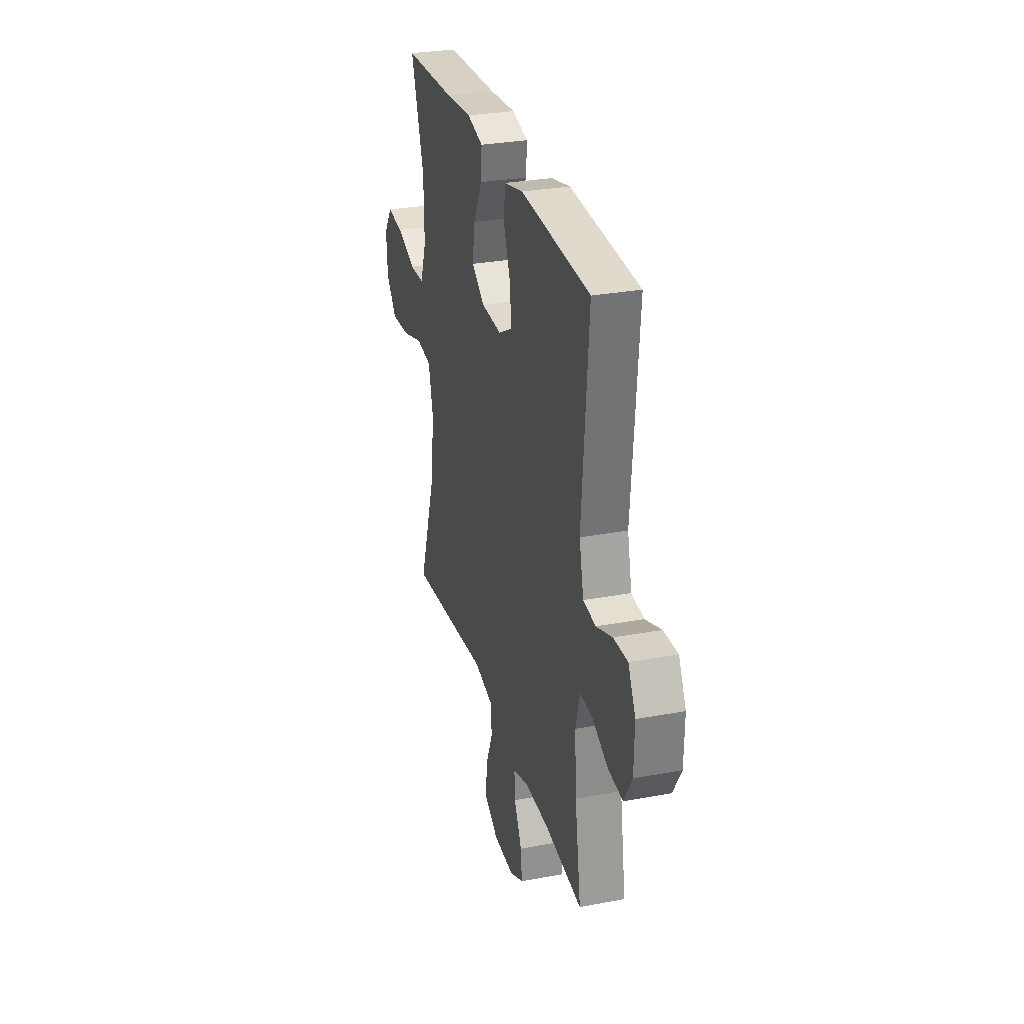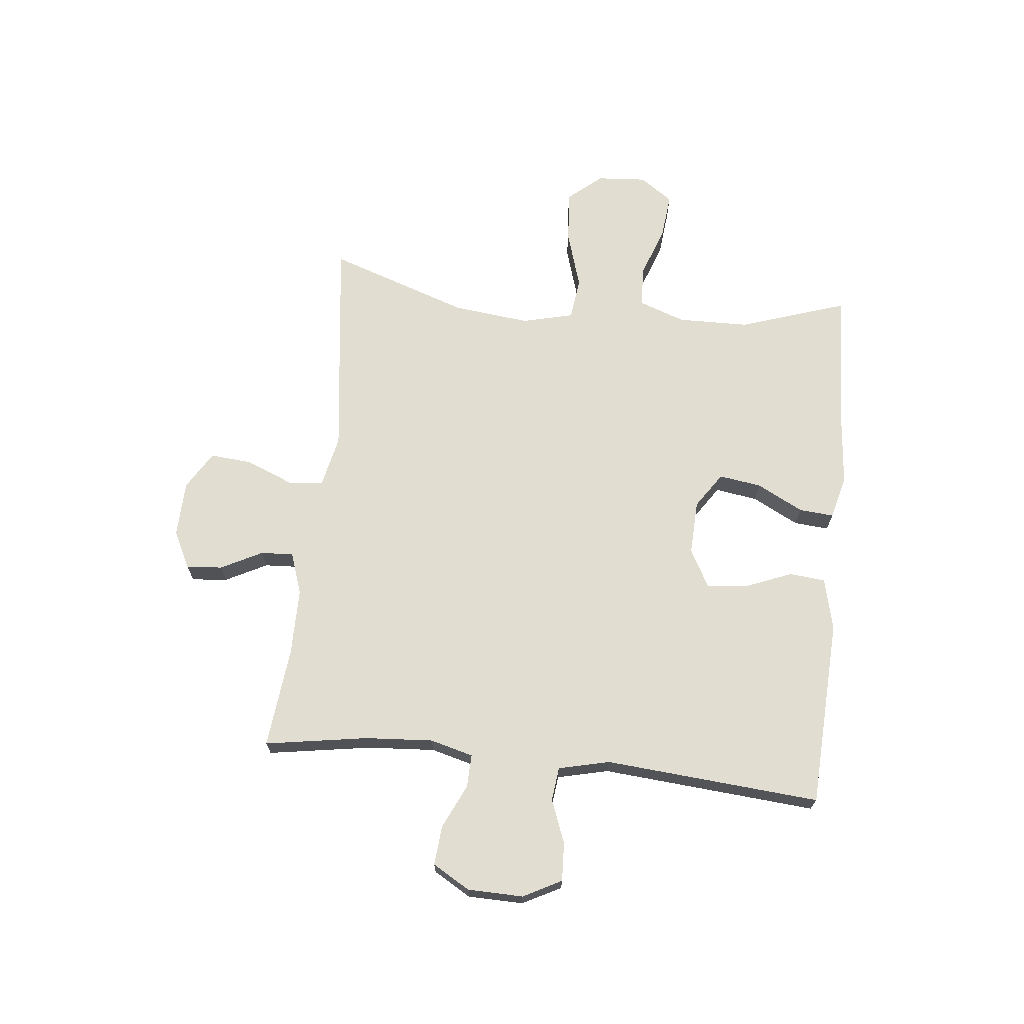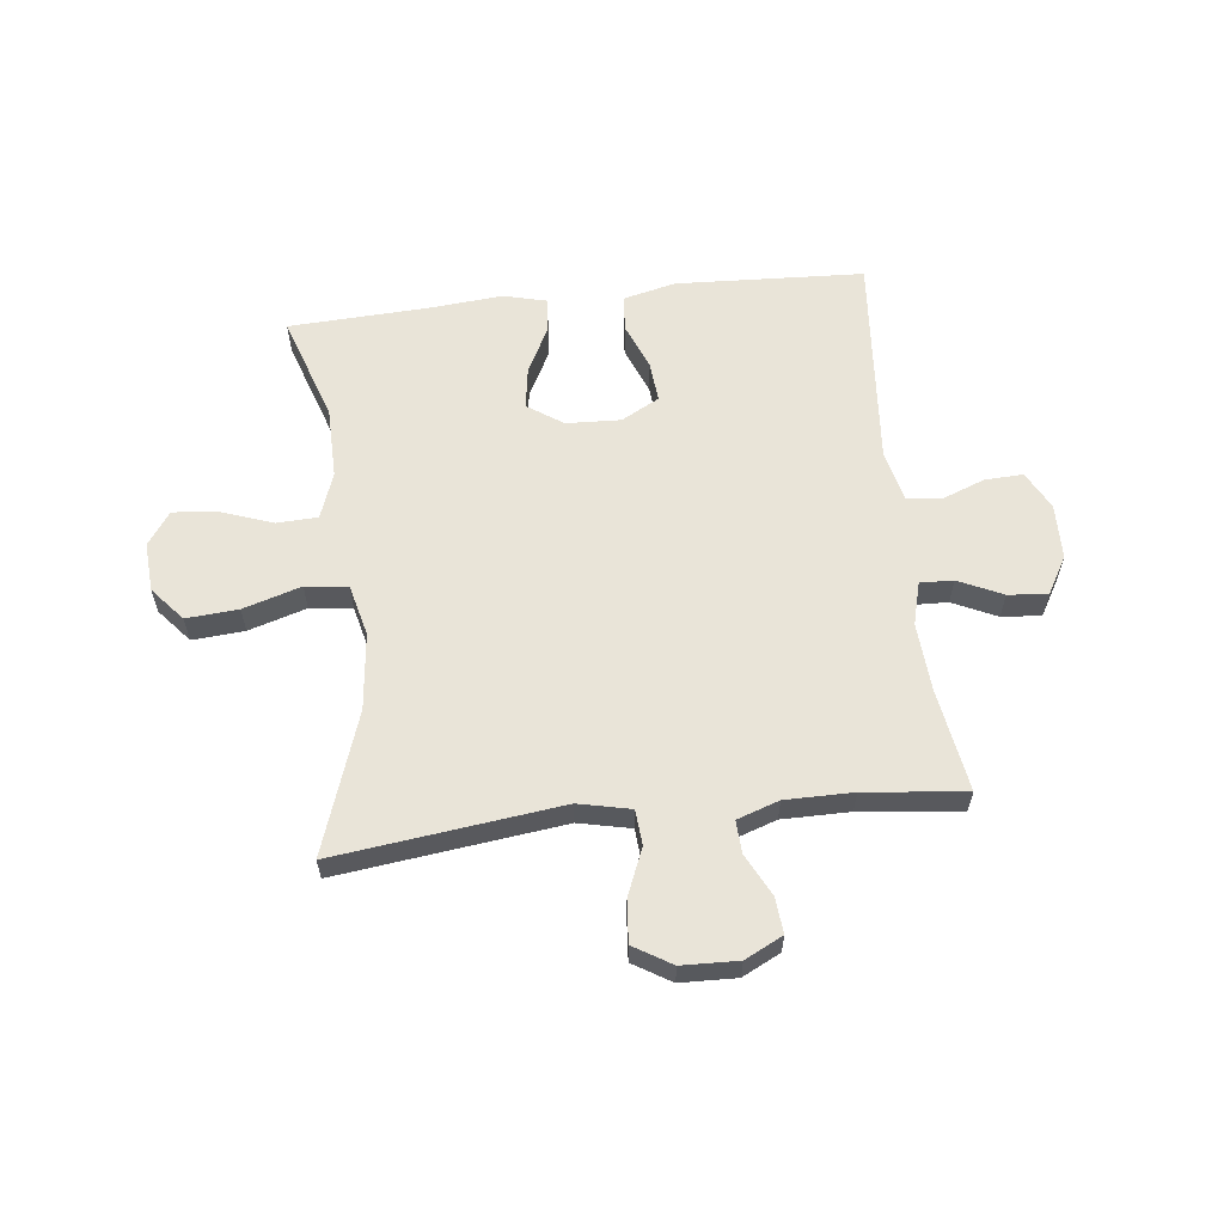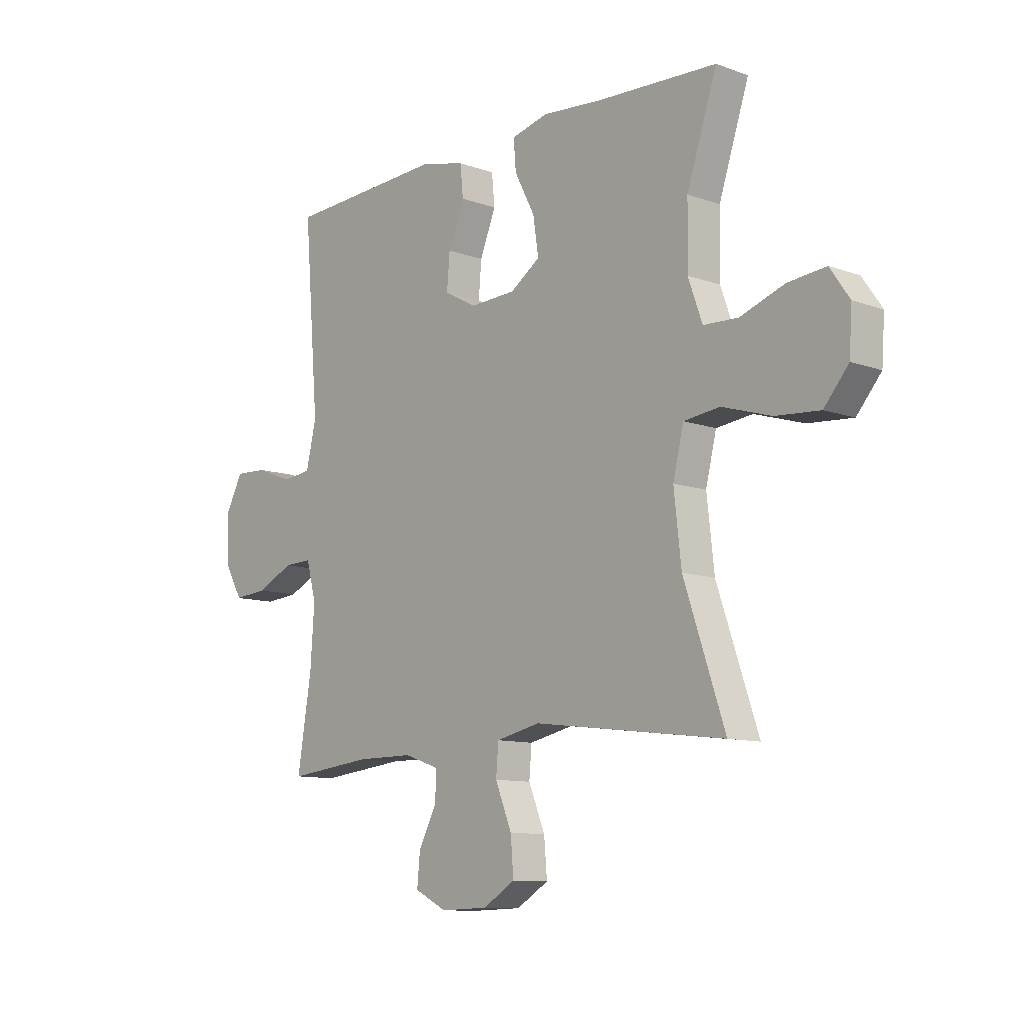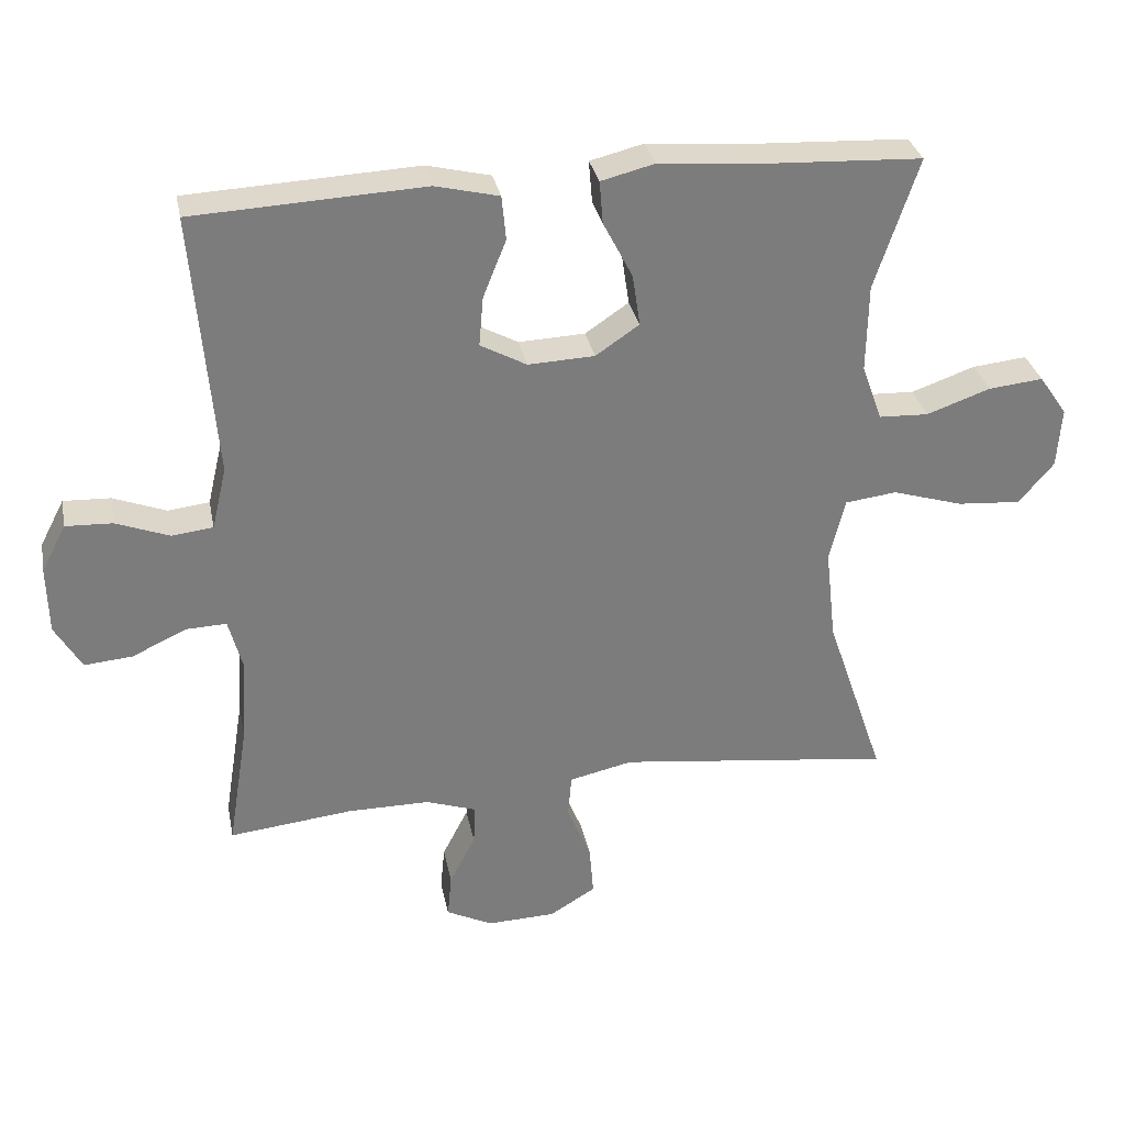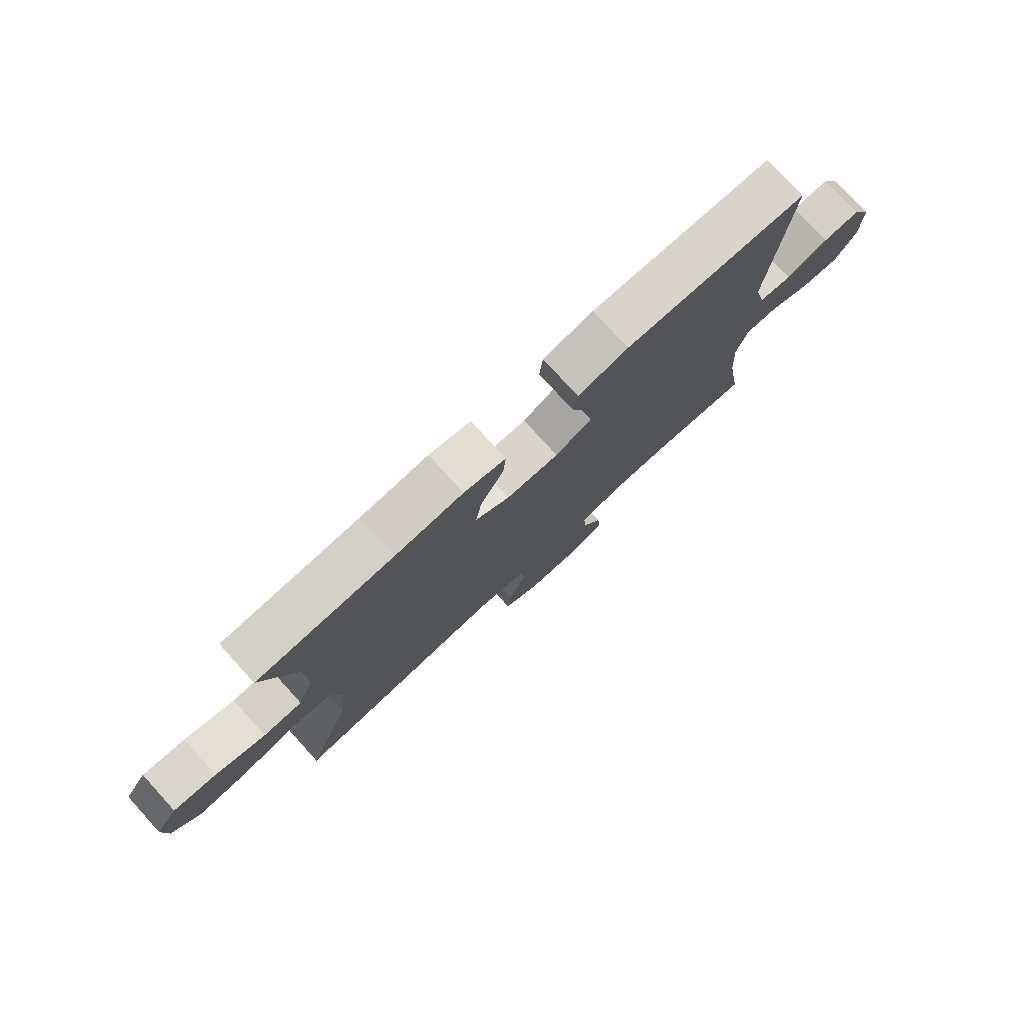
<metadata>
{"format":"obj","ext":"obj","renderer":"f3d","projection":"perspective","resolution":1024,"background":"white","views":[{"elev":29.6,"azim":-105.4,"up":"+Z"},{"elev":68.9,"azim":-84.0,"up":"+Y"},{"elev":60.0,"azim":173.5,"up":"+Y"},{"elev":-10.5,"azim":48.0,"up":"+Z"},{"elev":31.6,"azim":-11.2,"up":"+Z"},{"elev":78.1,"azim":137.6,"up":"+Z"}]}
</metadata>
<code>
v 0.5 0.07 0.5
v 0.438 0.07 0.313
v 0.436 0.07 0.188
v 0.465 0.07 0.107
v 0.536 0.07 0.104
v 0.627 0.07 0.136
v 0.705 0.07 0.144
v 0.745 0.07 0.086
v 0.739 0.07 0
v 0.689 0.07 -0.059
v 0.598 0.07 -0.052
v 0.497 0.07 -0.021
v 0.423 0.07 -0.03
v 0.401 0.07 -0.12
v 0.416 0.07 -0.254
v 0.5 0.07 -0.5
v 0.107 0.07 -0.451
v 0.016 0.07 -0.471
v 0.011 0.07 -0.532
v 0.045 0.07 -0.615
v 0.051 0.07 -0.688
v -0.015 0.07 -0.728
v -0.113 0.07 -0.731
v -0.179 0.07 -0.698
v -0.173 0.07 -0.635
v -0.136 0.07 -0.563
v -0.133 0.07 -0.506
v -0.206 0.07 -0.481
v -0.324 0.07 -0.481
v -0.5 0.07 -0.5
v -0.471 0.07 -0.32
v -0.463 0.07 -0.201
v -0.483 0.07 -0.126
v -0.541 0.07 -0.128
v -0.618 0.07 -0.164
v -0.687 0.07 -0.17
v -0.725 0.07 -0.105
v -0.727 0.07 -0.008
v -0.692 0.07 0.059
v -0.625 0.07 0.056
v -0.549 0.07 0.027
v -0.49 0.07 0.034
v -0.469 0.07 0.123
v -0.5 0.07 0.5
v -0.171 0.07 0.516
v -0.08 0.07 0.494
v -0.074 0.07 0.431
v -0.107 0.07 0.349
v -0.113 0.07 0.278
v -0.047 0.07 0.242
v 0.048 0.07 0.246
v 0.11 0.07 0.288
v 0.099 0.07 0.362
v 0.057 0.07 0.443
v 0.052 0.07 0.504
v 0.128 0.07 0.523
v 0.251 0.07 0.512
v 0.5 0 0.5
v 0.438 0 0.313
v 0.436 0 0.188
v 0.465 0 0.107
v 0.536 0 0.104
v 0.627 0 0.136
v 0.705 0 0.144
v 0.745 0 0.086
v 0.739 0 0
v 0.689 0 -0.059
v 0.598 0 -0.052
v 0.497 0 -0.021
v 0.423 0 -0.03
v 0.401 0 -0.12
v 0.416 0 -0.254
v 0.5 0 -0.5
v 0.107 0 -0.451
v 0.016 0 -0.471
v 0.011 0 -0.532
v 0.045 0 -0.615
v 0.051 0 -0.688
v -0.015 0 -0.728
v -0.113 0 -0.731
v -0.179 0 -0.698
v -0.173 0 -0.635
v -0.136 0 -0.563
v -0.133 0 -0.506
v -0.206 0 -0.481
v -0.324 0 -0.481
v -0.5 0 -0.5
v -0.471 0 -0.32
v -0.463 0 -0.201
v -0.483 0 -0.126
v -0.541 0 -0.128
v -0.618 0 -0.164
v -0.687 0 -0.17
v -0.725 0 -0.105
v -0.727 0 -0.008
v -0.692 0 0.059
v -0.625 0 0.056
v -0.549 0 0.027
v -0.49 0 0.034
v -0.469 0 0.123
v -0.5 0 0.5
v -0.171 0 0.516
v -0.08 0 0.494
v -0.074 0 0.431
v -0.107 0 0.349
v -0.113 0 0.278
v -0.047 0 0.242
v 0.048 0 0.246
v 0.11 0 0.288
v 0.099 0 0.362
v 0.057 0 0.443
v 0.052 0 0.504
v 0.128 0 0.523
v 0.251 0 0.512
f 54 55 56 57
f 53 54 57 1
f 52 53 1 2
f 51 52 2 3
f 50 51 3 4
f 45 46 47 48
f 43 44 45 48
f 42 43 48 49
f 38 39 40 41
f 38 41 42
f 37 38 42
f 34 35 36 37
f 33 34 37 42
f 32 33 42 49
f 29 30 31
f 28 29 31 32
f 27 28 32 49
f 23 24 25 26
f 23 26 27
f 19 20 21 22
f 18 19 22 23
f 15 16 17
f 14 15 17 18
f 13 14 18
f 9 10 11 12
f 7 8 9 12
f 5 6 7 12
f 4 5 12 13
f 50 4 13 18
f 27 49 50
f 18 23 27 50
f 114 113 112 111
f 58 114 111 110
f 59 58 110 109
f 60 59 109 108
f 61 60 108 107
f 105 104 103 102
f 105 102 101 100
f 106 105 100 99
f 98 97 96 95
f 99 98 95
f 99 95 94
f 94 93 92 91
f 99 94 91 90
f 106 99 90 89
f 88 87 86
f 89 88 86 85
f 106 89 85 84
f 83 82 81 80
f 84 83 80
f 79 78 77 76
f 80 79 76 75
f 74 73 72
f 75 74 72 71
f 75 71 70
f 69 68 67 66
f 69 66 65 64
f 69 64 63 62
f 70 69 62 61
f 75 70 61 107
f 107 106 84
f 107 84 80 75
f 1 58 59 2
f 2 59 60 3
f 3 60 61 4
f 4 61 62 5
f 5 62 63 6
f 6 63 64 7
f 7 64 65 8
f 8 65 66 9
f 9 66 67 10
f 10 67 68 11
f 11 68 69 12
f 12 69 70 13
f 13 70 71 14
f 14 71 72 15
f 15 72 73 16
f 16 73 74 17
f 17 74 75 18
f 18 75 76 19
f 19 76 77 20
f 20 77 78 21
f 21 78 79 22
f 22 79 80 23
f 23 80 81 24
f 24 81 82 25
f 25 82 83 26
f 26 83 84 27
f 27 84 85 28
f 28 85 86 29
f 29 86 87 30
f 30 87 88 31
f 31 88 89 32
f 32 89 90 33
f 33 90 91 34
f 34 91 92 35
f 35 92 93 36
f 36 93 94 37
f 37 94 95 38
f 38 95 96 39
f 39 96 97 40
f 40 97 98 41
f 41 98 99 42
f 42 99 100 43
f 43 100 101 44
f 44 101 102 45
f 45 102 103 46
f 46 103 104 47
f 47 104 105 48
f 48 105 106 49
f 49 106 107 50
f 50 107 108 51
f 51 108 109 52
f 52 109 110 53
f 53 110 111 54
f 54 111 112 55
f 55 112 113 56
f 56 113 114 57
f 57 114 58 1

</code>
